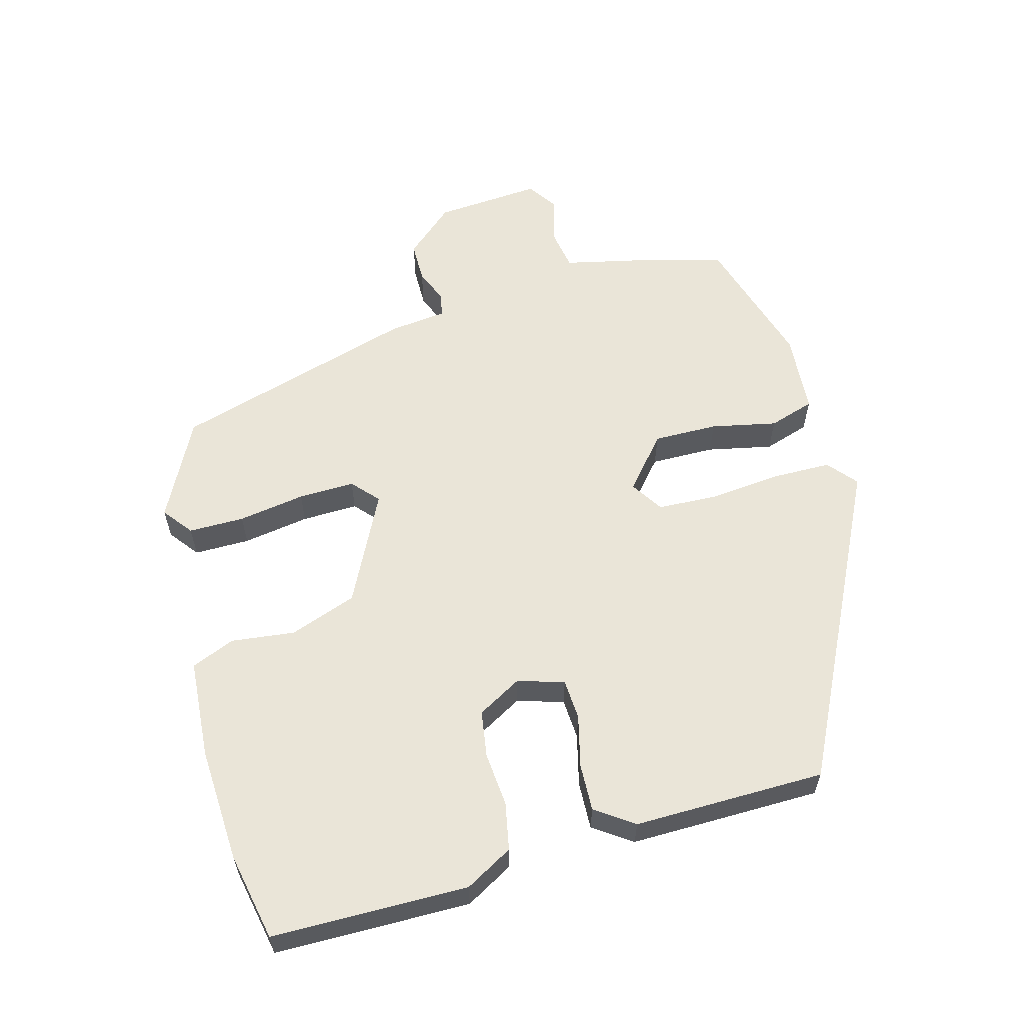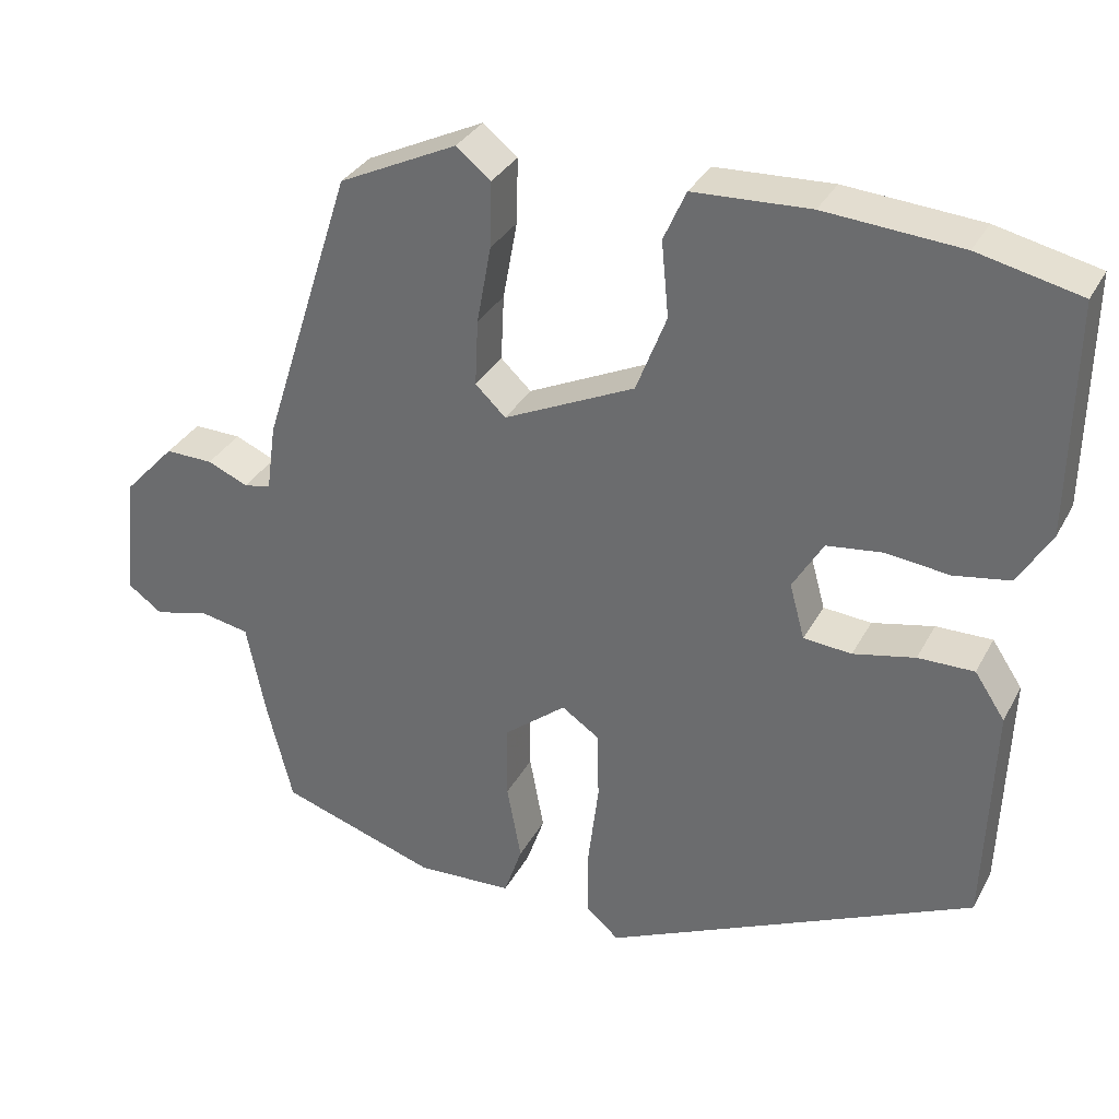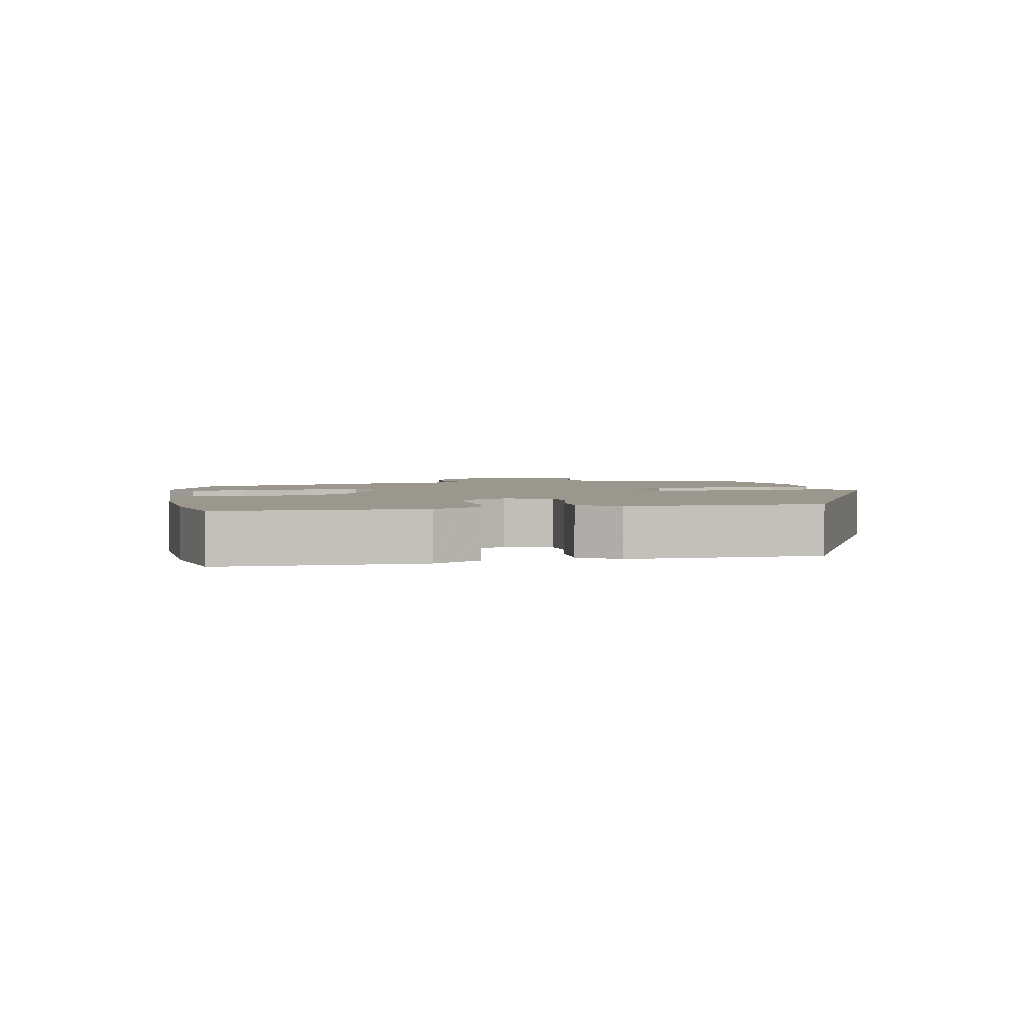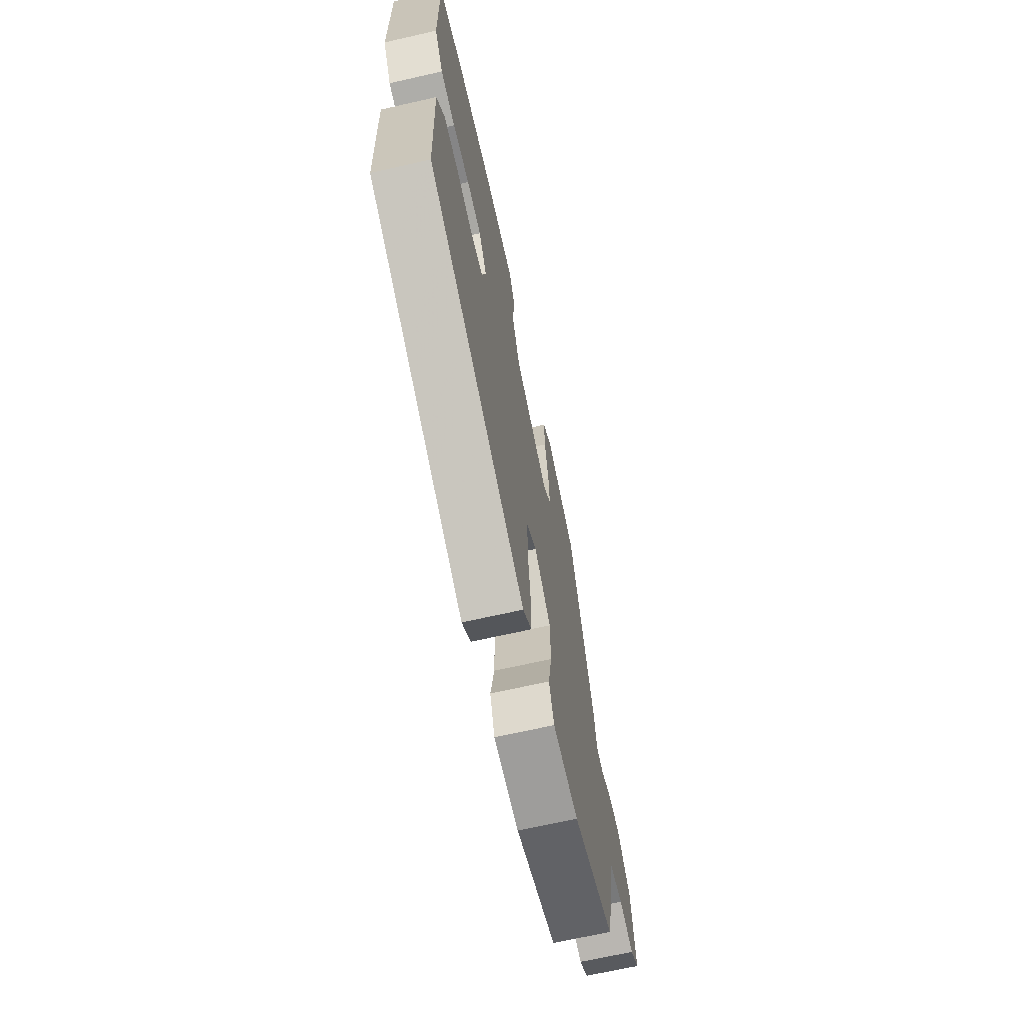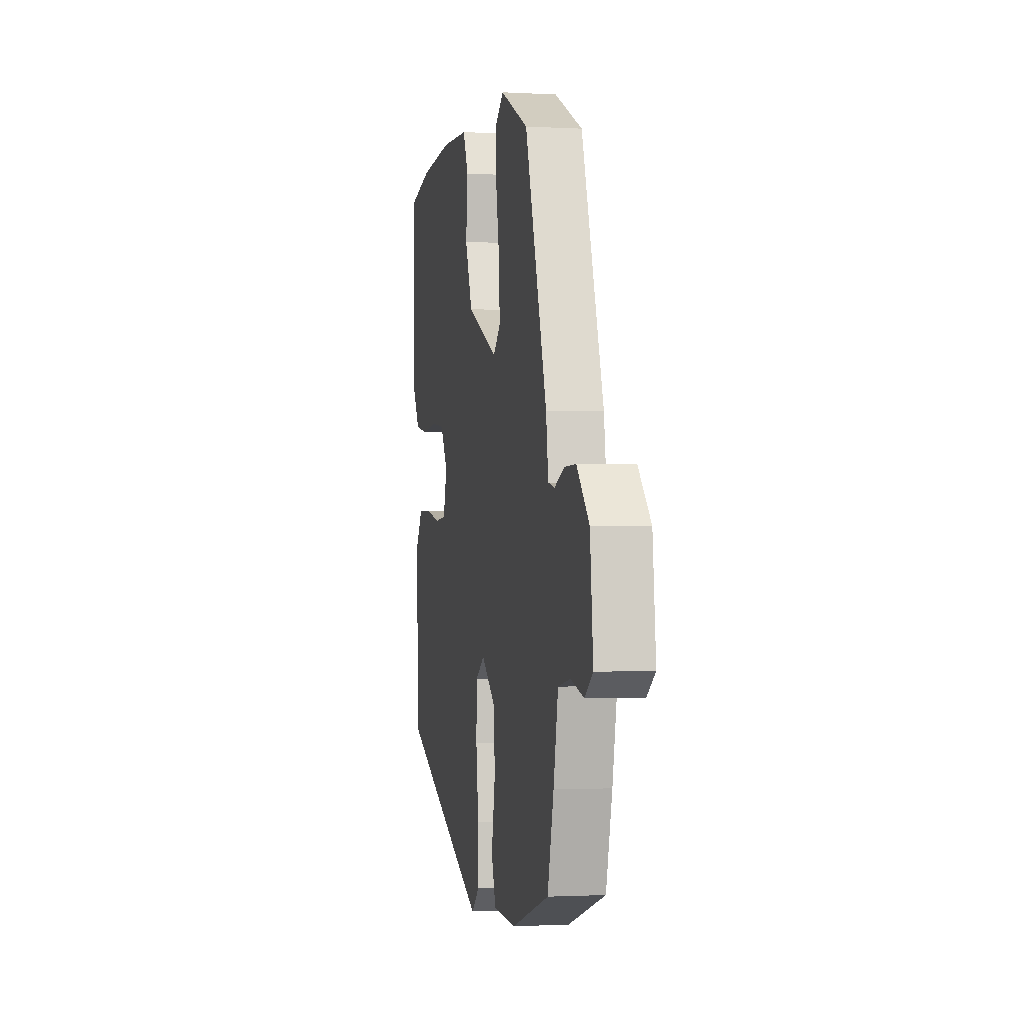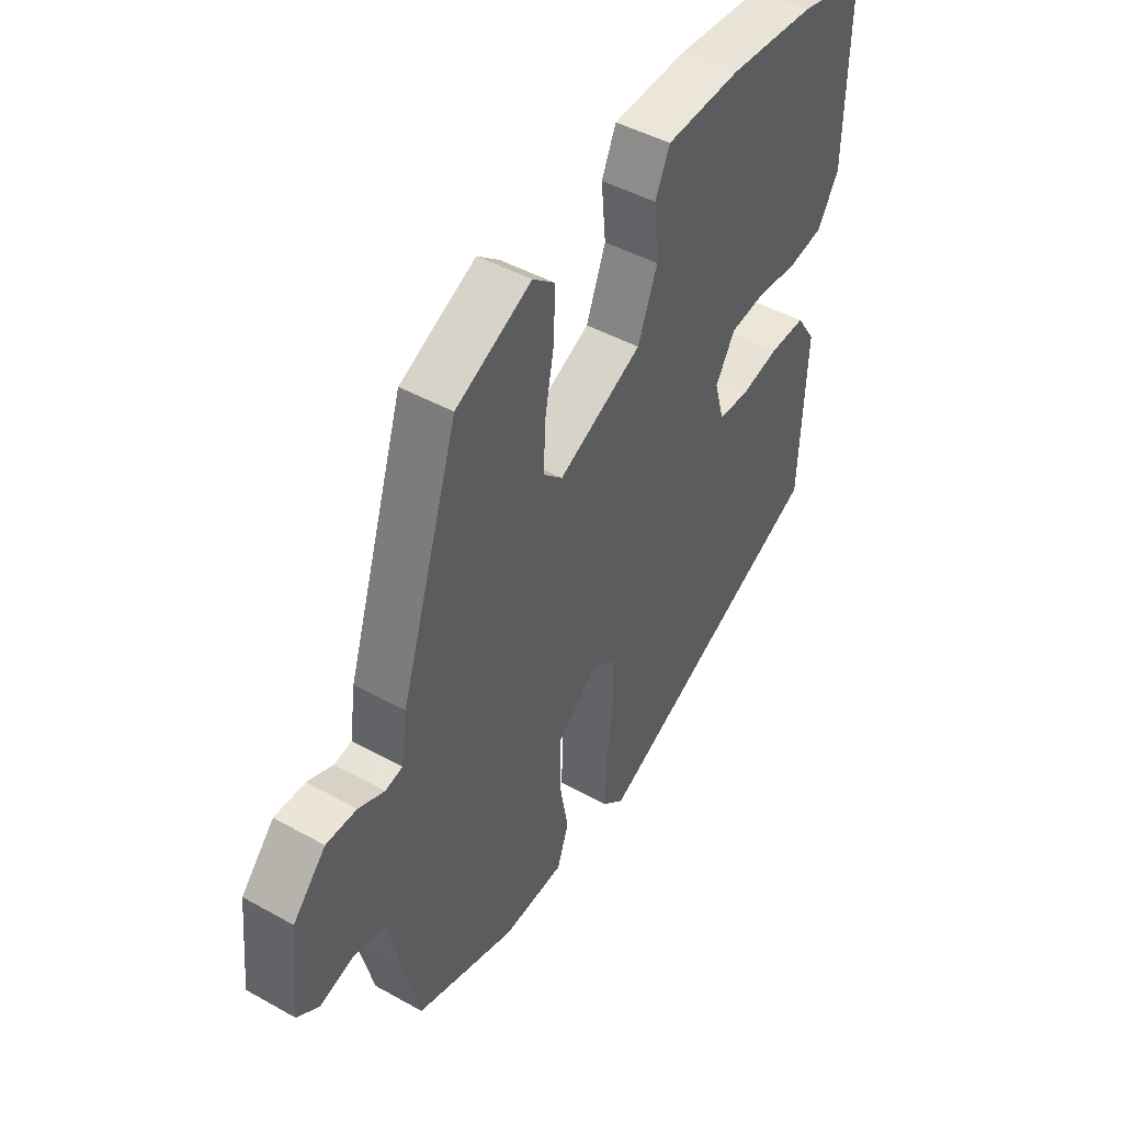
<metadata>
{"format":"obj","ext":"obj","renderer":"f3d","projection":"perspective","resolution":1024,"background":"white","views":[{"elev":59.3,"azim":76.1,"up":"+Y"},{"elev":32.9,"azim":24.5,"up":"+Z"},{"elev":2.8,"azim":79.7,"up":"+Y"},{"elev":-68.0,"azim":102.8,"up":"+Z"},{"elev":-1.2,"azim":-101.5,"up":"+Z"},{"elev":46.1,"azim":-57.5,"up":"+Z"}]}
</metadata>
<code>
v -0.348 0.07 0.461
v -0.2 0.07 0.532
v -0.157 0.07 0.497
v -0.159 0.07 0.415
v -0.177 0.07 0.317
v -0.181 0.07 0.234
v -0.143 0.07 0.198
v 0.021 0.07 0.275
v 0.059 0.07 0.373
v 0.05 0.07 0.467
v 0.078 0.07 0.53
v 0.224 0.07 0.537
v 0.394 0.07 0.524
v 0.522 0.07 0.495
v 0.518 0.07 0.207
v 0.477 0.07 0.138
v 0.407 0.07 0.126
v 0.327 0.07 0.135
v 0.258 0.07 0.126
v 0.22 0.07 0.062
v 0.239 0.07 -0.007
v 0.299 0.07 -0.012
v 0.376 0.07 0.005
v 0.446 0.07 0.006
v 0.484 0.07 -0.051
v 0.474 0.07 -0.333
v 0.009 0.07 -0.55
v -0.033 0.07 -0.513
v -0.032 0.07 -0.424
v -0.019 0.07 -0.319
v -0.021 0.07 -0.232
v -0.068 0.07 -0.2
v -0.146 0.07 -0.263
v -0.147 0.07 -0.358
v -0.129 0.07 -0.455
v -0.152 0.07 -0.522
v -0.273 0.07 -0.528
v -0.47 0.07 -0.464
v -0.502 0.07 -0.336
v -0.526 0.07 -0.216
v -0.589 0.07 -0.204
v -0.657 0.07 -0.222
v -0.7 0.07 -0.191
v -0.684 0.07 -0.034
v -0.619 0.07 0.036
v -0.559 0.07 0.035
v -0.508 0.07 0.013
v -0.474 0.07 0.02
v -0.462 0.07 0.105
v -0.348 0 0.461
v -0.2 0 0.532
v -0.157 0 0.497
v -0.159 0 0.415
v -0.177 0 0.317
v -0.181 0 0.234
v -0.143 0 0.198
v 0.021 0 0.275
v 0.059 0 0.373
v 0.05 0 0.467
v 0.078 0 0.53
v 0.224 0 0.537
v 0.394 0 0.524
v 0.522 0 0.495
v 0.518 0 0.207
v 0.477 0 0.138
v 0.407 0 0.126
v 0.327 0 0.135
v 0.258 0 0.126
v 0.22 0 0.062
v 0.239 0 -0.007
v 0.299 0 -0.012
v 0.376 0 0.005
v 0.446 0 0.006
v 0.484 0 -0.051
v 0.474 0 -0.333
v 0.009 0 -0.55
v -0.033 0 -0.513
v -0.032 0 -0.424
v -0.019 0 -0.319
v -0.021 0 -0.232
v -0.068 0 -0.2
v -0.146 0 -0.263
v -0.147 0 -0.358
v -0.129 0 -0.455
v -0.152 0 -0.522
v -0.273 0 -0.528
v -0.47 0 -0.464
v -0.502 0 -0.336
v -0.526 0 -0.216
v -0.589 0 -0.204
v -0.657 0 -0.222
v -0.7 0 -0.191
v -0.684 0 -0.034
v -0.619 0 0.036
v -0.559 0 0.035
v -0.508 0 0.013
v -0.474 0 0.02
v -0.462 0 0.105
f 48 49 1 2
f 44 45 46 47
f 44 47 48
f 41 42 43 44
f 40 41 44 48
f 34 35 36 37
f 33 34 37 38
f 32 33 38 39
f 27 28 29 30
f 27 30 31
f 26 27 31
f 25 26 31 32
f 22 23 24 25
f 21 22 25 32
f 15 16 17 18
f 15 18 19
f 14 15 19
f 13 14 19
f 12 13 19 20
f 9 10 11 12
f 8 9 12 20
f 2 3 4 5
f 2 5 6
f 48 2 6
f 40 48 6 7
f 21 32 39 40
f 20 21 40
f 7 8 20 40
f 51 50 98 97
f 96 95 94 93
f 97 96 93
f 93 92 91 90
f 97 93 90 89
f 86 85 84 83
f 87 86 83 82
f 88 87 82 81
f 79 78 77 76
f 80 79 76
f 80 76 75
f 81 80 75 74
f 74 73 72 71
f 81 74 71 70
f 67 66 65 64
f 68 67 64
f 68 64 63
f 68 63 62
f 69 68 62 61
f 61 60 59 58
f 69 61 58 57
f 54 53 52 51
f 55 54 51
f 55 51 97
f 56 55 97 89
f 89 88 81 70
f 89 70 69
f 89 69 57 56
f 1 50 51 2
f 2 51 52 3
f 3 52 53 4
f 4 53 54 5
f 5 54 55 6
f 6 55 56 7
f 7 56 57 8
f 8 57 58 9
f 9 58 59 10
f 10 59 60 11
f 11 60 61 12
f 12 61 62 13
f 13 62 63 14
f 14 63 64 15
f 15 64 65 16
f 16 65 66 17
f 17 66 67 18
f 18 67 68 19
f 19 68 69 20
f 20 69 70 21
f 21 70 71 22
f 22 71 72 23
f 23 72 73 24
f 24 73 74 25
f 25 74 75 26
f 26 75 76 27
f 27 76 77 28
f 28 77 78 29
f 29 78 79 30
f 30 79 80 31
f 31 80 81 32
f 32 81 82 33
f 33 82 83 34
f 34 83 84 35
f 35 84 85 36
f 36 85 86 37
f 37 86 87 38
f 38 87 88 39
f 39 88 89 40
f 40 89 90 41
f 41 90 91 42
f 42 91 92 43
f 43 92 93 44
f 44 93 94 45
f 45 94 95 46
f 46 95 96 47
f 47 96 97 48
f 48 97 98 49
f 49 98 50 1

</code>
